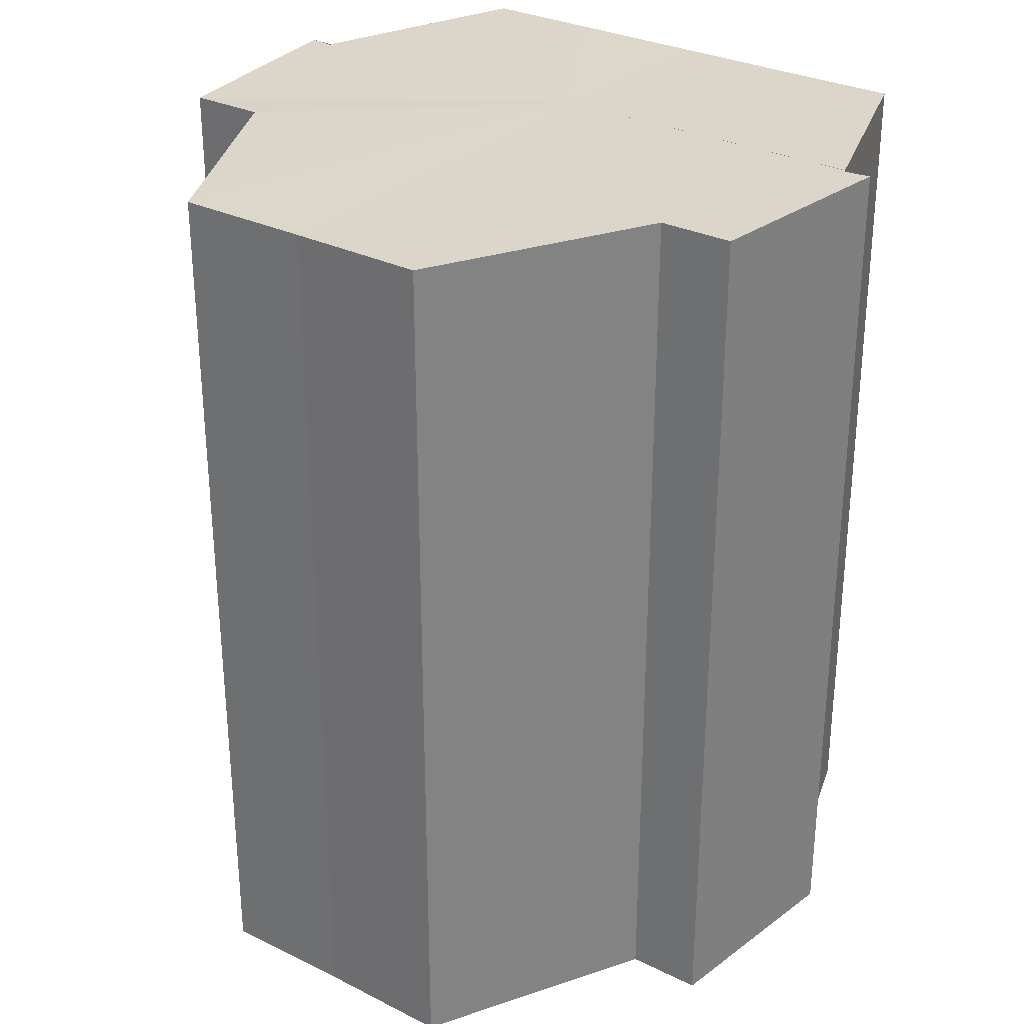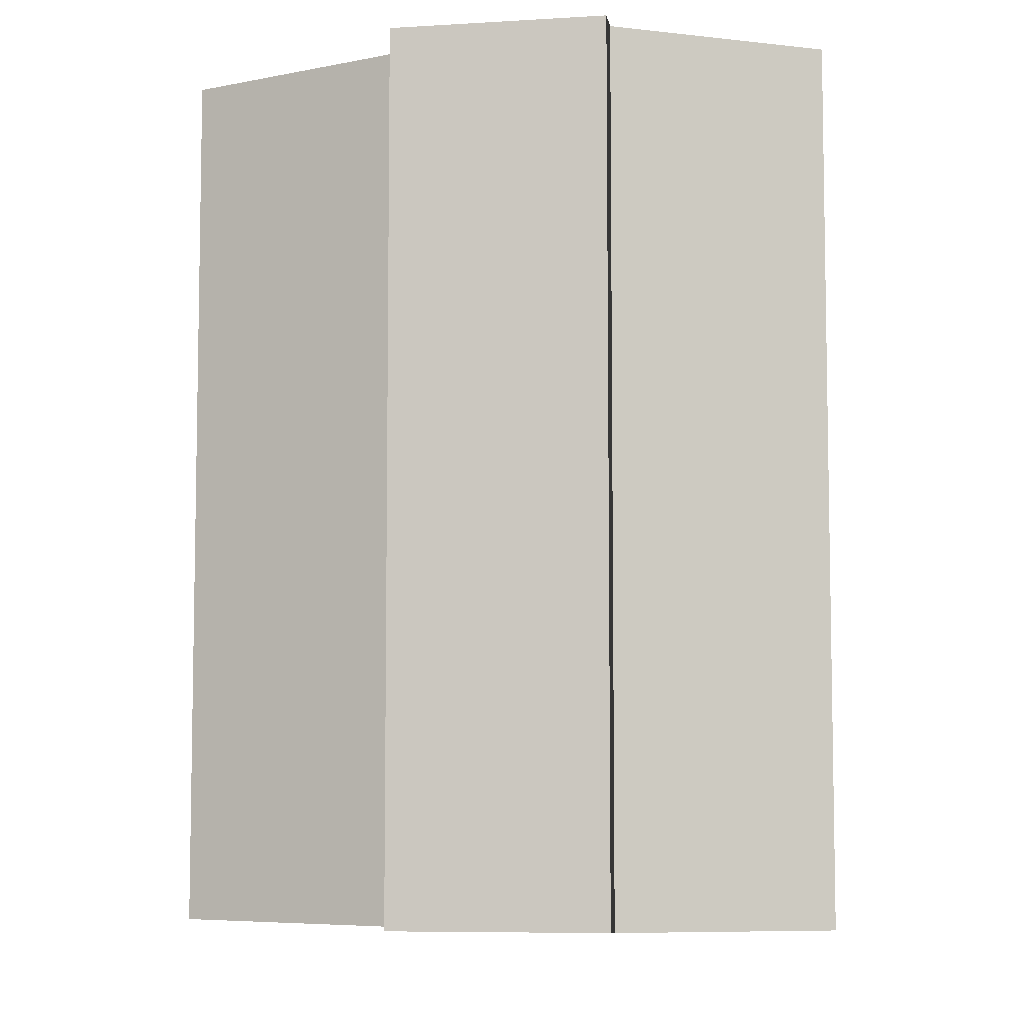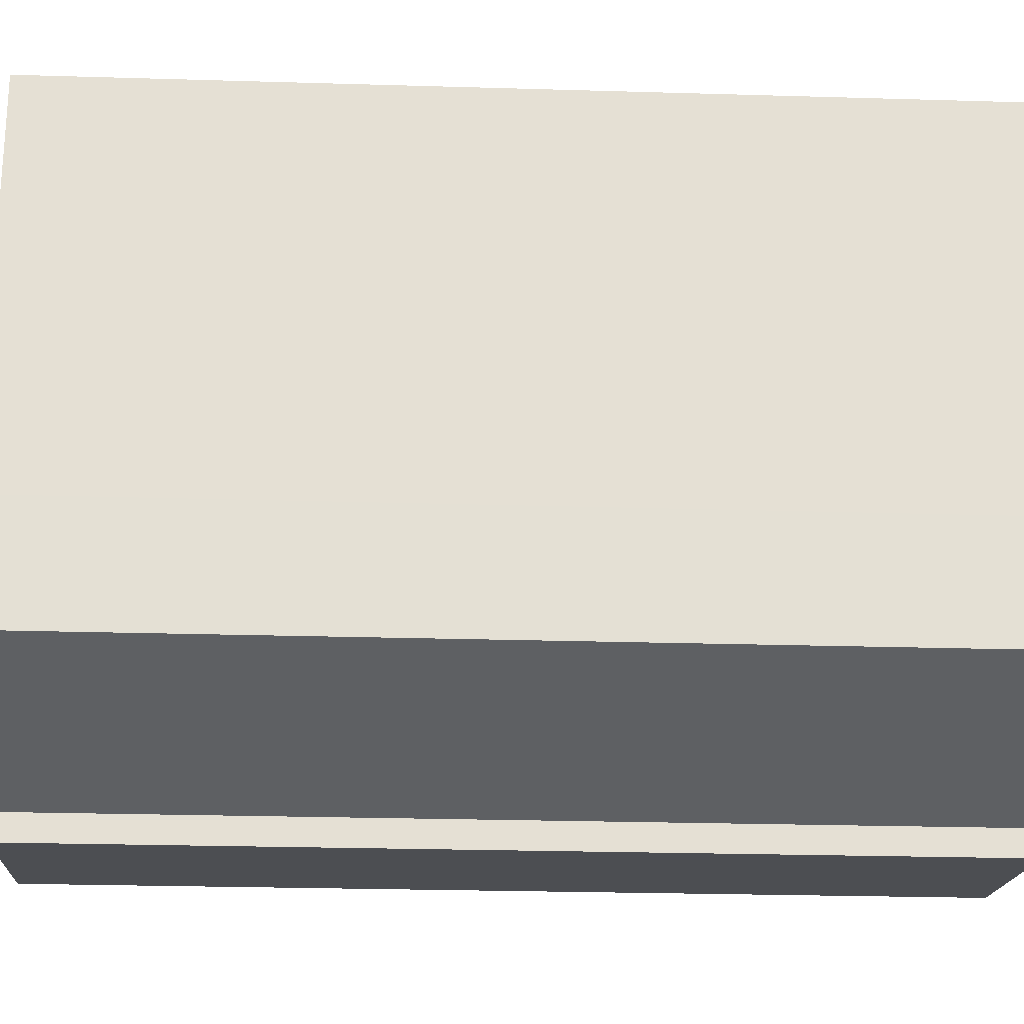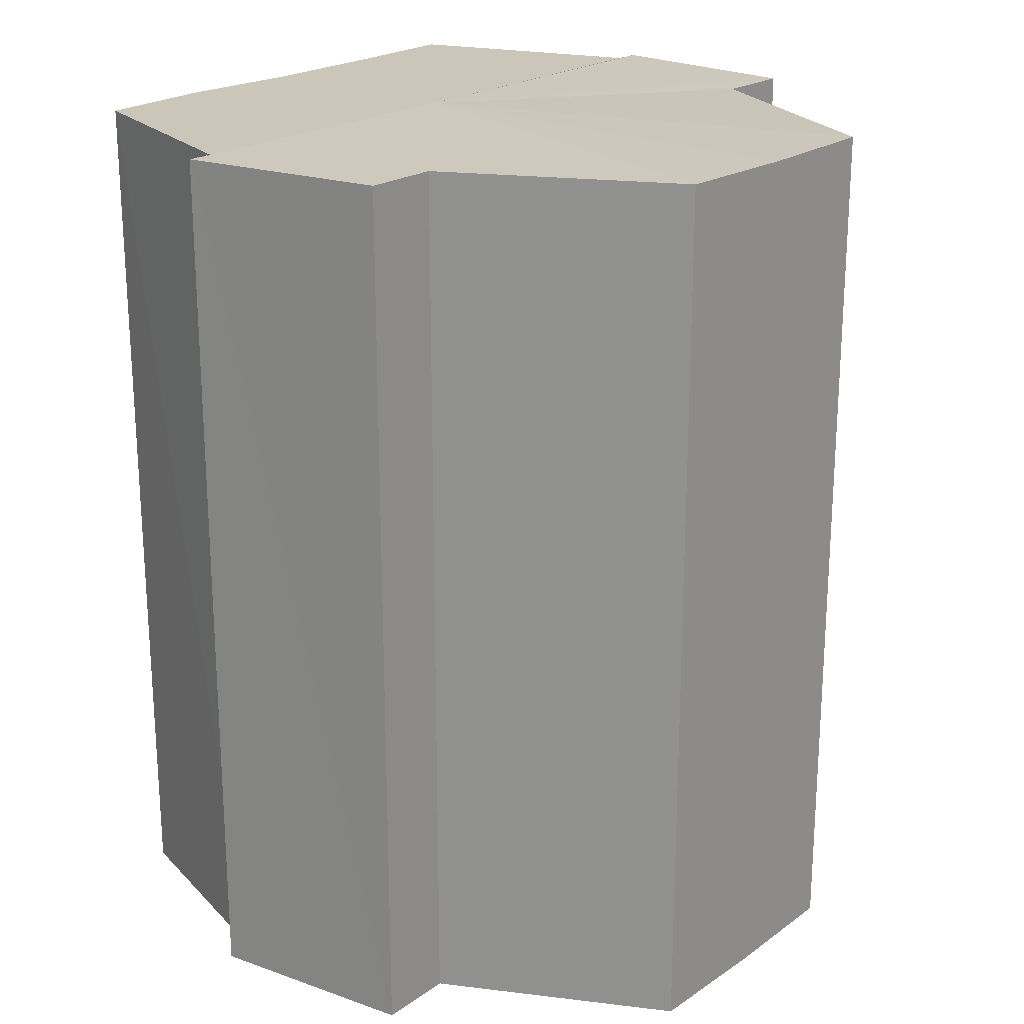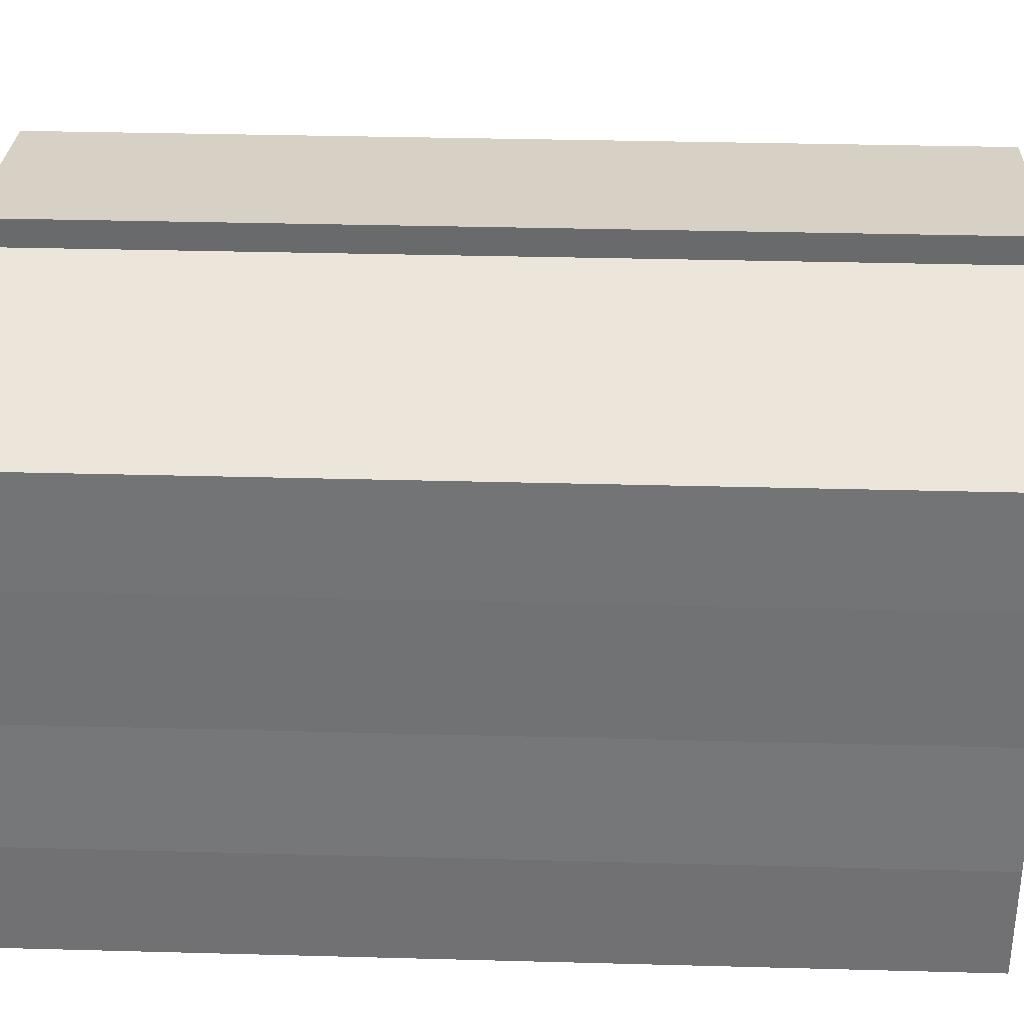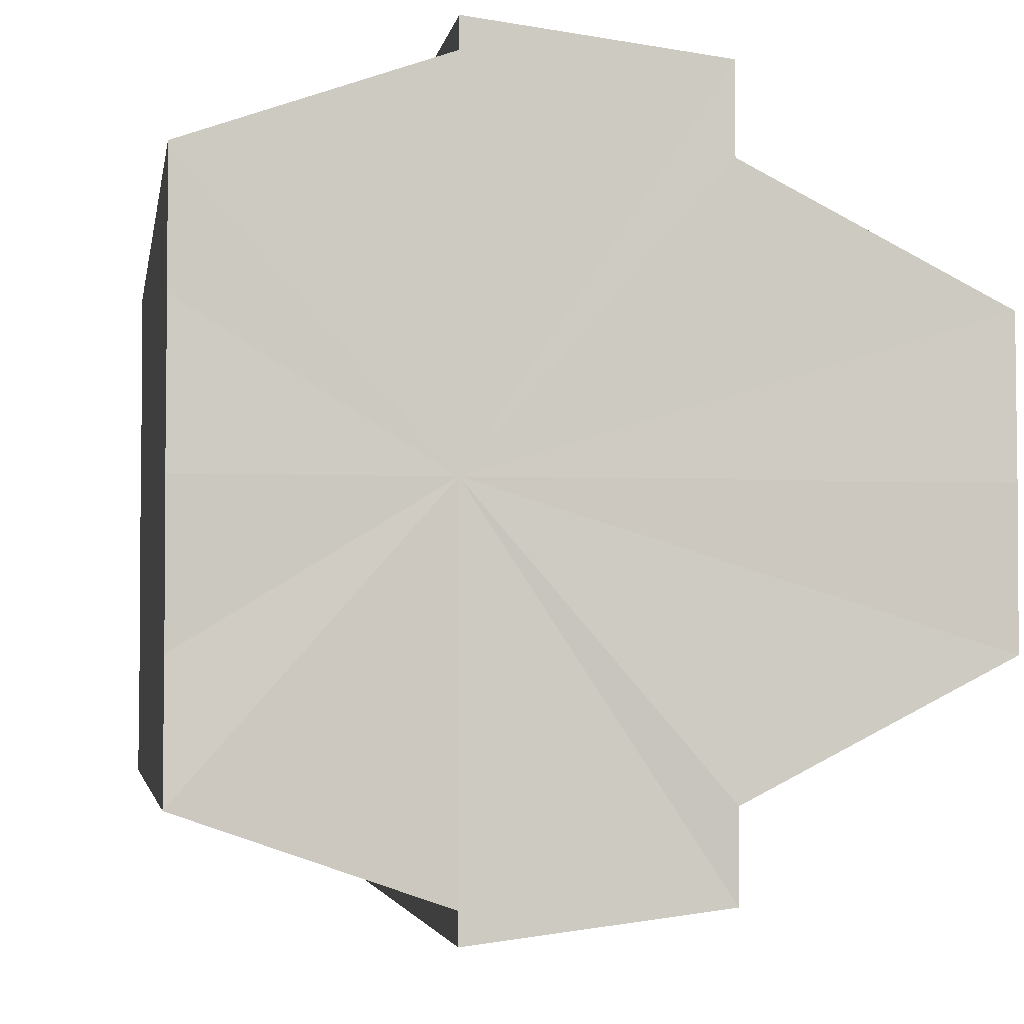
<metadata>
{"format":"obj","ext":"obj","renderer":"f3d","projection":"perspective","resolution":1024,"background":"white","views":[{"elev":29.8,"azim":126.1,"up":"+Y"},{"elev":-6.5,"azim":-177.4,"up":"+Y"},{"elev":-23.5,"azim":-92.8,"up":"+Z"},{"elev":21.6,"azim":39.5,"up":"+Y"},{"elev":33.9,"azim":-87.9,"up":"+Z"},{"elev":-3.4,"azim":-8.9,"up":"+Z"}]}
</metadata>
<code>
o 9226
v 2224 1879 16.85
v 2224 1879 16.84
v 2224 1879 16.85
v 2224 1879 16.84
v 2224 1879 16.84
v 2224 1879 16.84
v 2224 1879 16.84
v 2224 1879 16.86
v 2224 1879 16.86
v 2224 1879 16.86
v 2224 1879 16.86
v 2224 1879 16.86
v 2224 1879 16.86
v 2224 1879 16.87
v 2224 1879 16.86
v 2224 1879 16.87
v 2224 1879 16.87
v 2224 1879 16.85
v 2224 1879 16.84
v 2224 1879 16.84
v 2224 1879 16.84
v 2224 1879 16.84
v 2224 1879 16.86
v 2224 1879 16.85
v 2224 1879 16.86
v 2224 1879 16.86
v 2224 1879 16.86
v 2224 1879 16.86
v 2224 1879 16.84
v 2224 1879 16.84
v 2224 1879 16.83
v 2224 1879 16.84
v 2224 1879 16.83
v 2224 1879 16.83
v 2224 1879 16.85
v 2224 1879 16.84
v 2224 1879 16.84
v 2224 1879 16.84
v 2224 1879 16.85
v 2224 1879 16.86
v 2224 1879 16.86
v 2224 1879 16.86
v 2224 1879 16.87
v 2224 1879 16.84
v 2224 1879 16.84
v 2224 1879 16.84
v 2224 1879 16.85
v 2224 1879 16.86
v 2224 1879 16.86
v 2224 1879 16.86
v 2224 1879 16.83
v 2224 1879 16.84
v 2224 1879 16.83
v 2224 1879 16.84
v 2224 1879 16.84
v 2224 1879 16.85
v 2224 1879 16.84
v 2224 1879 16.84
v 2224 1879 16.85
v 2224 1879 16.86
v 2224 1879 16.86
v 2224 1879 16.86
v 2224 1879 16.86
v 2224 1879 16.86
v 2224 1879 16.87
v 2224 1879 16.86
v 2224 1879 16.86
v 2224 1879 16.86
v 2224 1879 16.87
v 2224 1879 16.86
v 2224 1879 16.87
v 2224 1879 16.85
v 2224 1879 16.86
v 2224 1879 16.84
v 2224 1879 16.85
v 2224 1879 16.84
v 2224 1879 16.84
v 2224 1879 16.84
v 2224 1879 16.84
v 2224 1879 16.84
v 2224 1879 16.84
v 2224 1879 16.84
v 2224 1879 16.84
v 2224 1879 16.85
v 2224 1879 16.84
v 2224 1879 16.86
v 2224 1879 16.85
v 2224 1879 16.86
v 2224 1879 16.86
v 2224 1879 16.86
v 2224 1879 16.86
v 2224 1879 16.84
v 2224 1879 16.85
v 2224 1879 16.84
v 2224 1879 16.84
v 2224 1879 16.86
v 2224 1879 16.86
v 2224 1879 16.86
f 1 2 3
f 2 4 5
f 4 6 7
f 8 1 9
f 10 8 11
f 12 10 13
f 14 15 13
f 16 15 17
f 18 19 20
f 20 21 22
f 23 24 18
f 25 26 23
f 27 28 25
f 22 29 30
f 29 31 32
f 32 33 34
f 35 34 36
f 35 36 37
f 35 37 38
f 35 38 39
f 35 39 40
f 35 40 41
f 35 41 42
f 35 42 43
f 35 44 45
f 35 46 44
f 35 47 46
f 35 48 47
f 35 49 48
f 35 50 49
f 51 52 53
f 53 54 55
f 56 54 33
f 56 57 54
f 56 58 57
f 56 59 58
f 56 60 59
f 56 61 60
f 56 62 61
f 63 62 64
f 56 65 62
f 66 67 63
f 68 65 69
f 70 71 68
f 72 73 66
f 74 75 72
f 76 77 74
f 78 79 76
f 80 81 78
f 81 82 83
f 82 84 85
f 84 86 87
f 86 88 89
f 88 90 91
f 56 92 93
f 56 94 92
f 56 95 94
f 56 93 96
f 56 96 97
f 56 97 98

</code>
